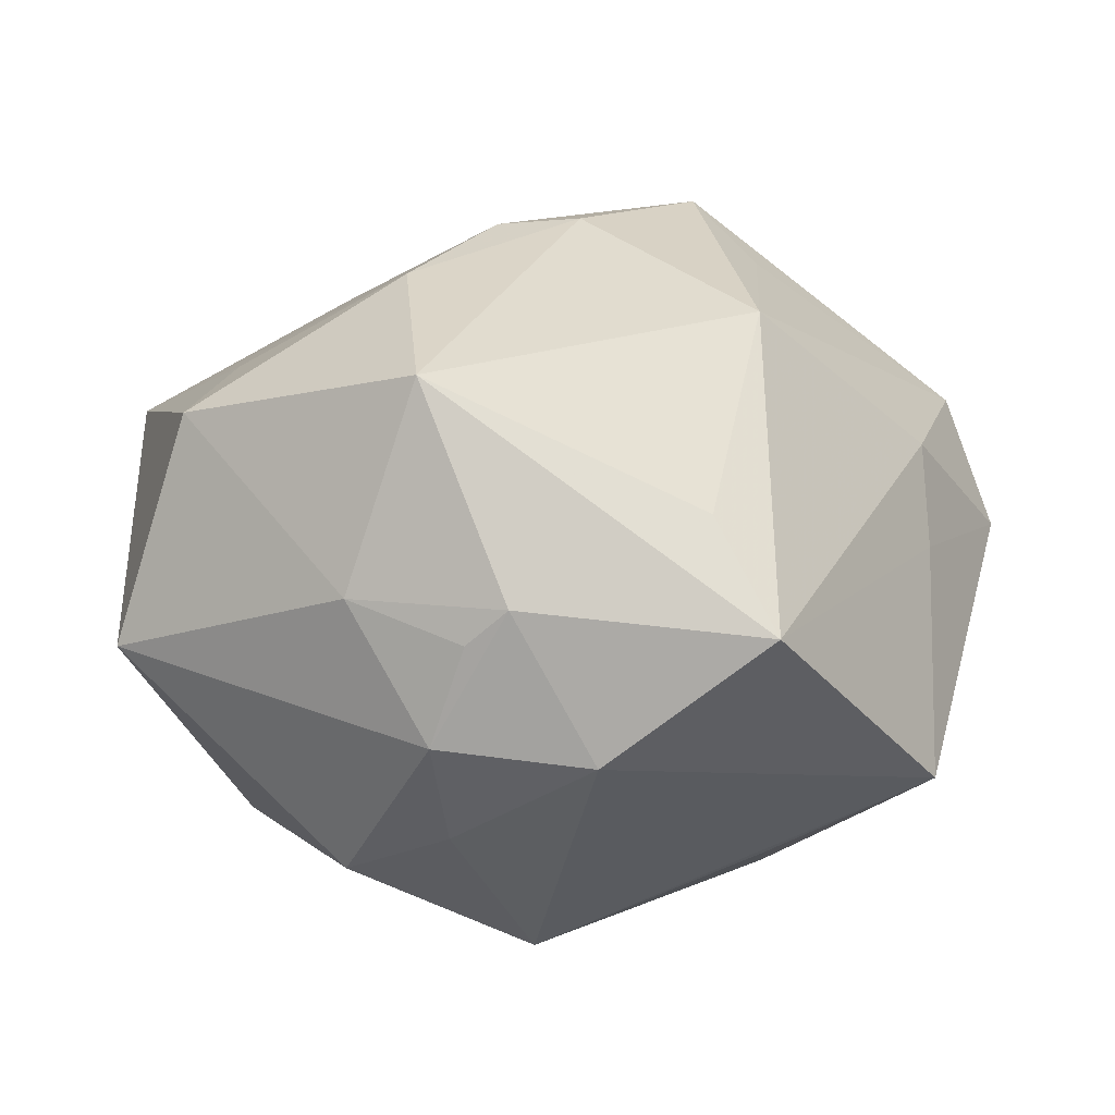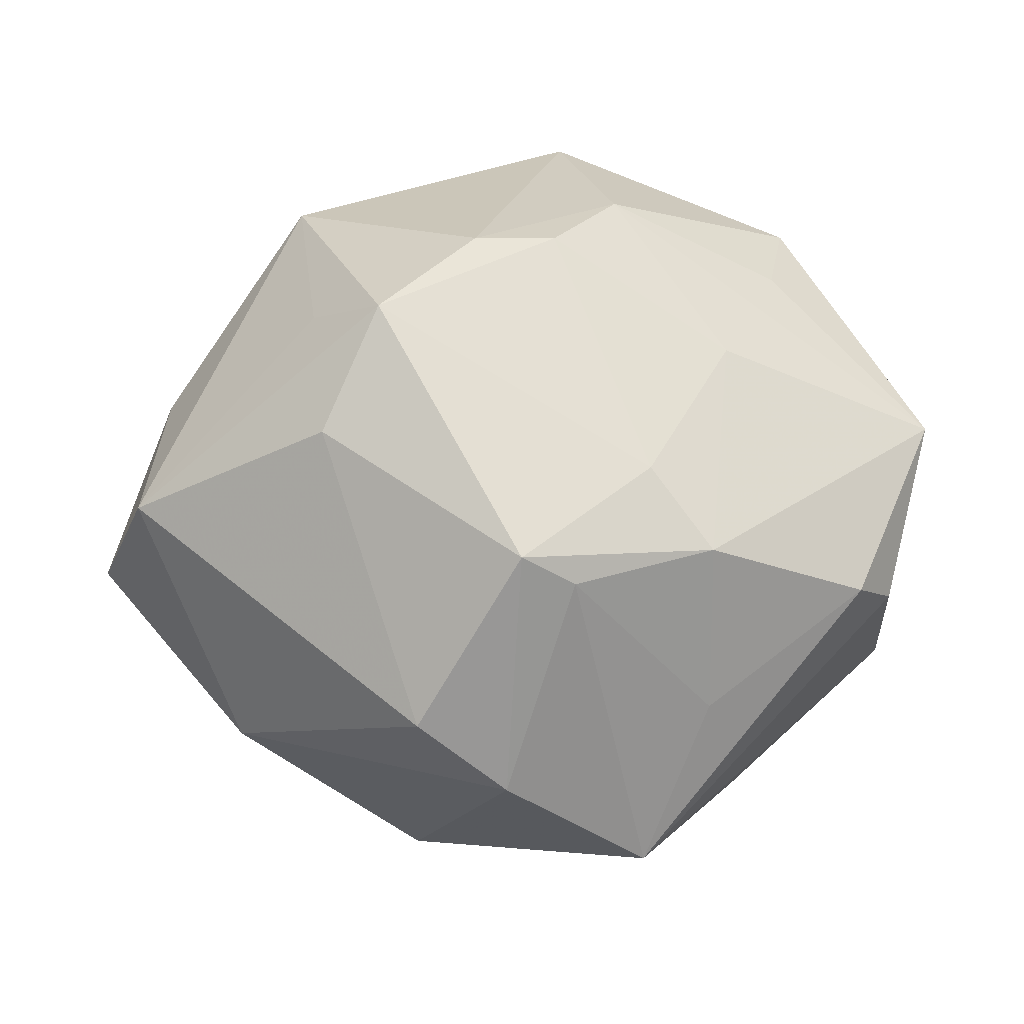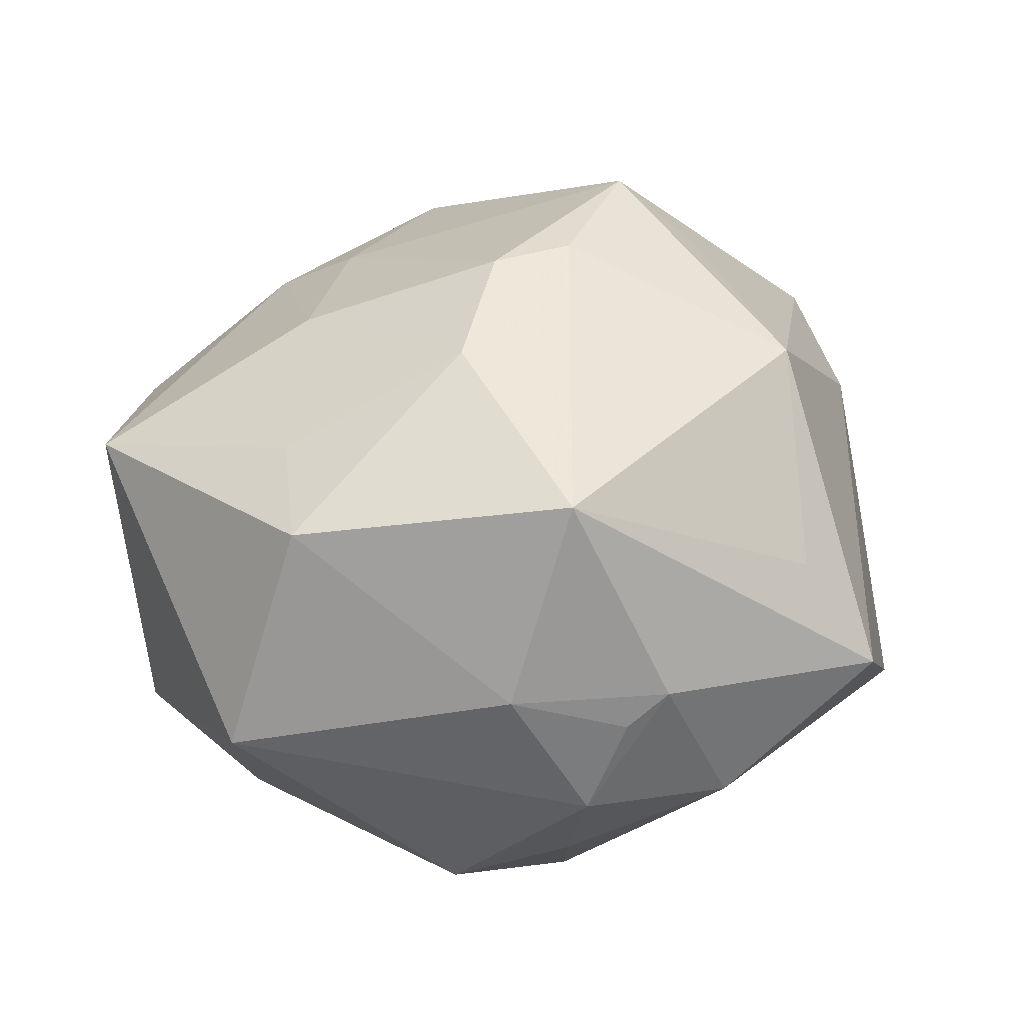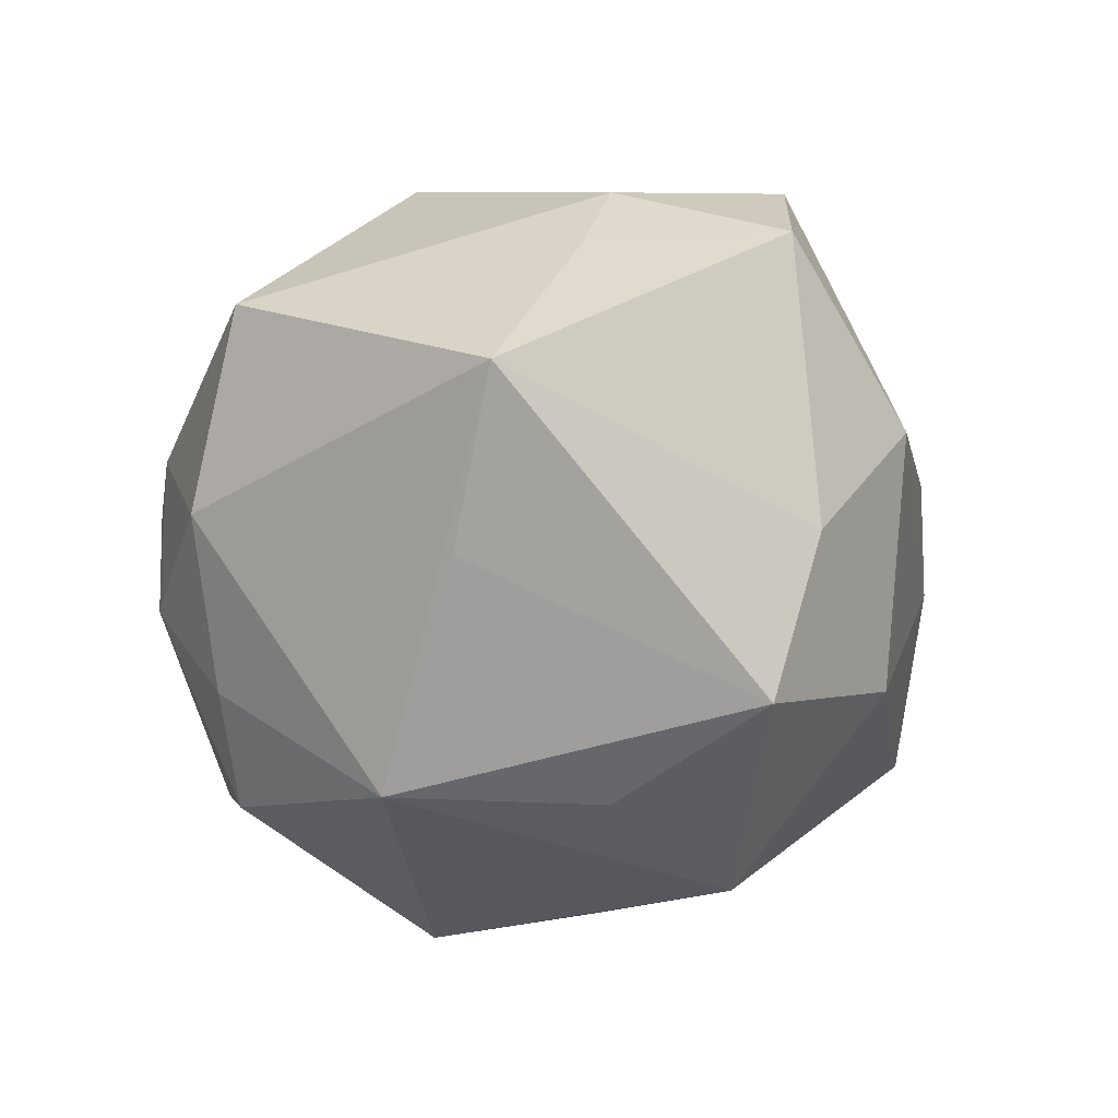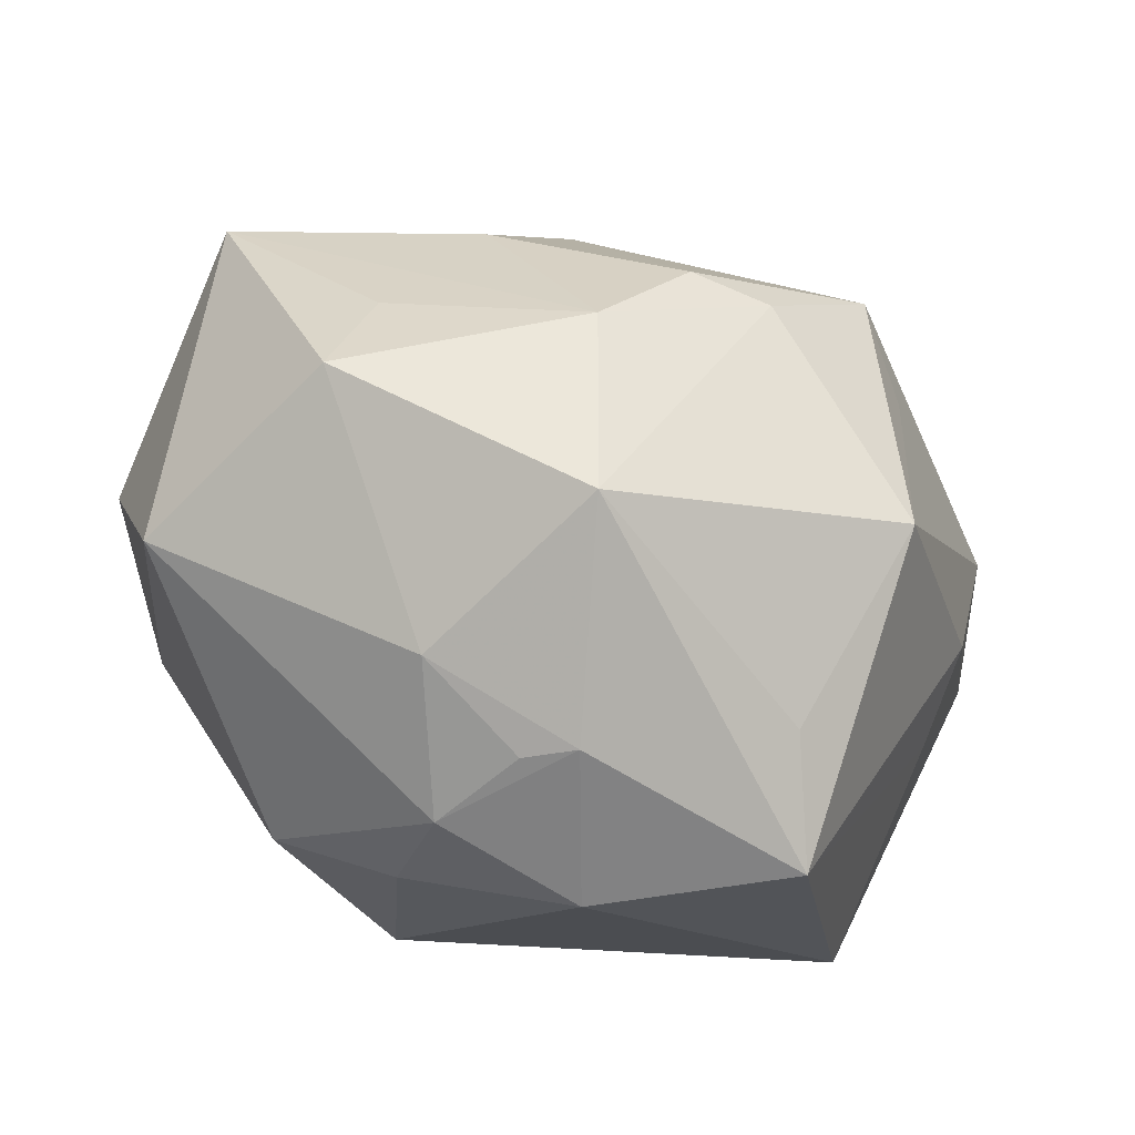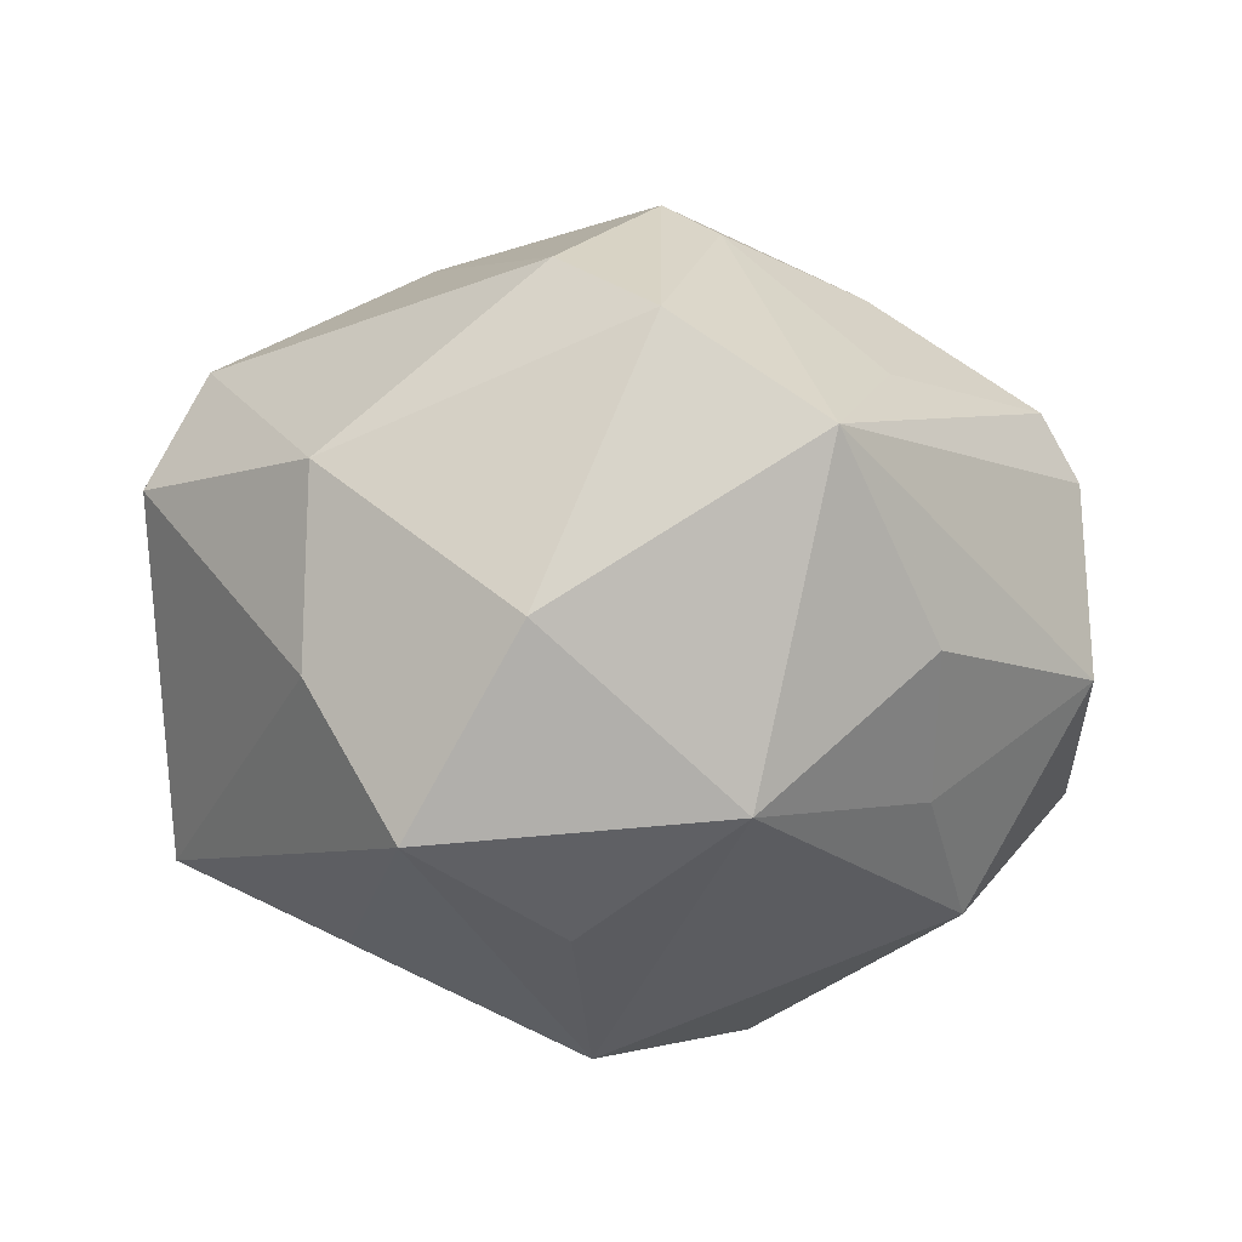
<metadata>
{"format":"obj","ext":"obj","renderer":"f3d","projection":"perspective","resolution":1024,"background":"white","views":[{"elev":6.4,"azim":7.7,"up":"+Z"},{"elev":49.6,"azim":176.8,"up":"+Z"},{"elev":27.9,"azim":-20.3,"up":"+Z"},{"elev":-45.6,"azim":72.7,"up":"+Z"},{"elev":-68.7,"azim":-27.4,"up":"+Y"},{"elev":-35.1,"azim":171.3,"up":"+Z"}]}
</metadata>
<code>
v 0.02981 -0.04376 -0.001661
v 0.05233 0.01236 0.004933
v -0.004953 -0.007581 0.04085
v 0.0007402 -0.01793 -0.04121
v -0.02613 0.03156 -0.02001
v -0.01337 -0.01938 0.03522
v -0.01435 0.02165 0.03145
v 0.04383 -0.005455 0.01577
v -0.02851 0.01547 -0.02721
v -0.006642 -0.04349 -0.01396
v -0.03677 -0.02811 0.02005
v 0.01478 0.03597 -0.02342
v 0.02686 -0.0177 -0.02964
v 0.006245 0.005966 -0.04071
v -0.01581 -0.0424 0.001568
v 0.01646 0.005583 0.04367
v 0.04583 -0.01934 -0.0203
v 0.02441 -0.0001388 0.0363
v -0.00464 0.03549 0.02759
v 0.03591 0.03166 -0.003826
v 0.002159 -0.04604 0.00114
v 0.004591 -0.00747 0.04148
v 0.02451 0.01794 -0.03869
v 0.0467 0.01448 0.01977
v -0.005904 -0.03577 -0.02515
v -0.02114 0.02978 0.02573
v -0.01854 -0.03002 -0.03005
v 0.0262 -0.02378 0.03121
v -0.02521 0.003576 0.03173
v -0.02075 0.0391 0.007789
v -0.04496 -0.02759 -0.006153
v 0.0111 -0.04337 -0.01569
v -0.04624 0.01719 -0.01193
v 0.02248 -0.03922 0.01061
v -0.008167 -0.04142 0.02493
v 0.003921 0.04825 0.005606
v -0.03996 0.02766 0.01431
v 0.03485 0.02057 -0.02193
v -0.01257 0.04983 -0.008112
v 0.01403 0.04447 0.01392
v -0.002586 -0.04521 -0.002795
v 0.0449 -0.008995 0.004326
v 0.02357 0.01711 0.03492
v -0.03366 -0.0155 0.02459
v 0.001433 0.03455 0.03169
v -0.04877 -0.002803 -0.01304
v -0.03609 -0.002319 -0.0294
v -0.04461 0.02409 0.008208
v -0.05091 0.00563 0.0182
v -0.008323 0.02521 -0.03674
f 23 4 14
f 1 17 42
f 13 4 23
f 23 17 13
f 13 17 4
f 12 20 23
f 38 17 23
f 23 20 38
f 26 7 45
f 24 20 40
f 40 43 24
f 45 43 40
f 32 17 1
f 4 17 32
f 27 10 31
f 1 35 21
f 21 32 1
f 10 32 21
f 31 10 15
f 15 21 35
f 49 26 37
f 5 33 39
f 4 27 47
f 47 27 31
f 49 44 6
f 11 49 31
f 11 44 49
f 31 15 11
f 11 15 35
f 35 6 11
f 11 6 44
f 3 7 29
f 29 6 3
f 49 6 29
f 29 26 49
f 7 26 29
f 19 26 45
f 25 32 10
f 10 27 25
f 4 32 25
f 25 27 4
f 10 21 41
f 41 15 10
f 21 15 41
f 34 35 1
f 1 28 34
f 34 28 35
f 35 28 22
f 3 6 22
f 22 6 35
f 24 43 16
f 16 22 28
f 16 43 45
f 3 22 16
f 16 7 3
f 45 7 16
f 48 33 49
f 49 37 48
f 39 33 48
f 48 37 39
f 50 14 4
f 4 47 50
f 23 14 50
f 50 12 23
f 39 12 50
f 50 5 39
f 46 47 31
f 33 47 46
f 31 49 46
f 49 33 46
f 2 38 20
f 2 20 24
f 17 38 2
f 2 42 17
f 30 19 39
f 26 19 30
f 39 37 30
f 30 37 26
f 45 40 36
f 36 19 45
f 39 19 36
f 36 12 39
f 20 12 36
f 36 40 20
f 24 28 8
f 8 28 1
f 1 42 8
f 8 2 24
f 42 2 8
f 18 28 24
f 24 16 18
f 18 16 28
f 33 5 9
f 5 50 9
f 9 47 33
f 9 50 47

</code>
